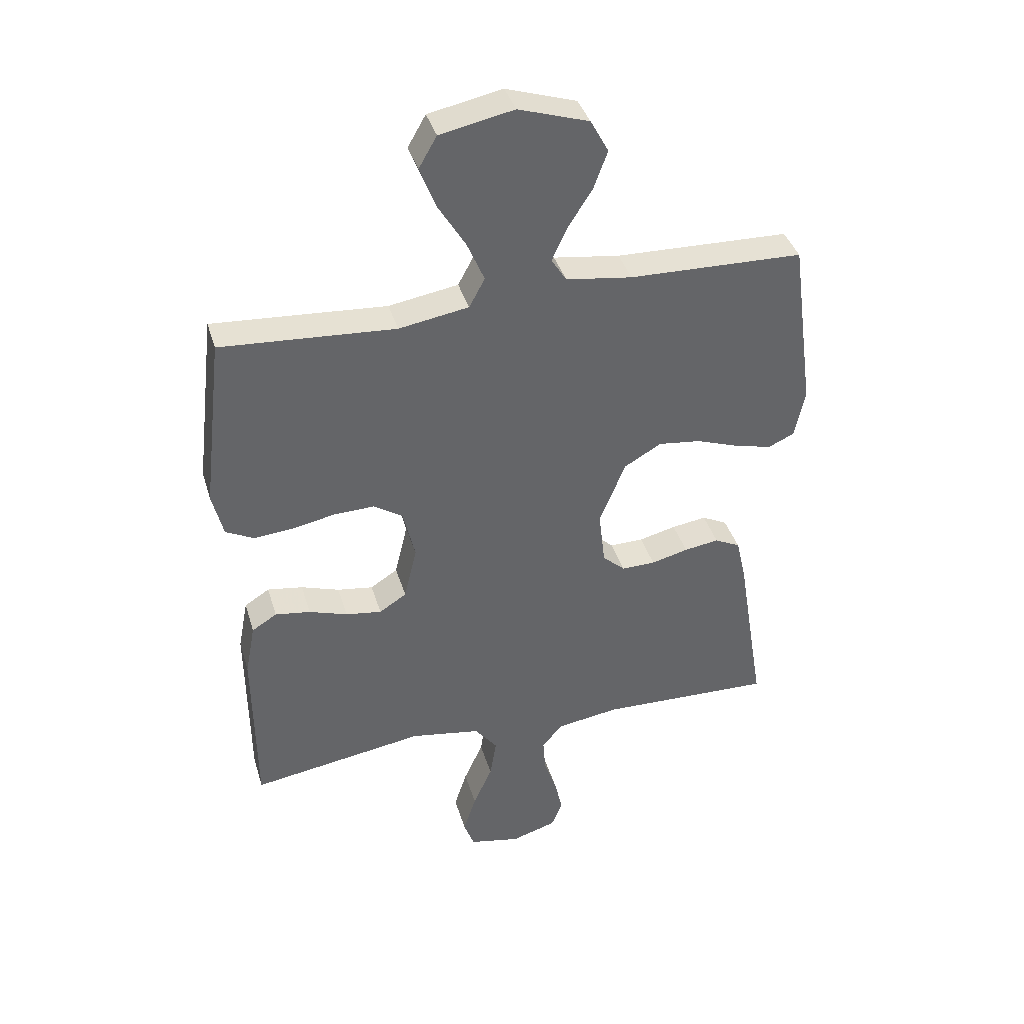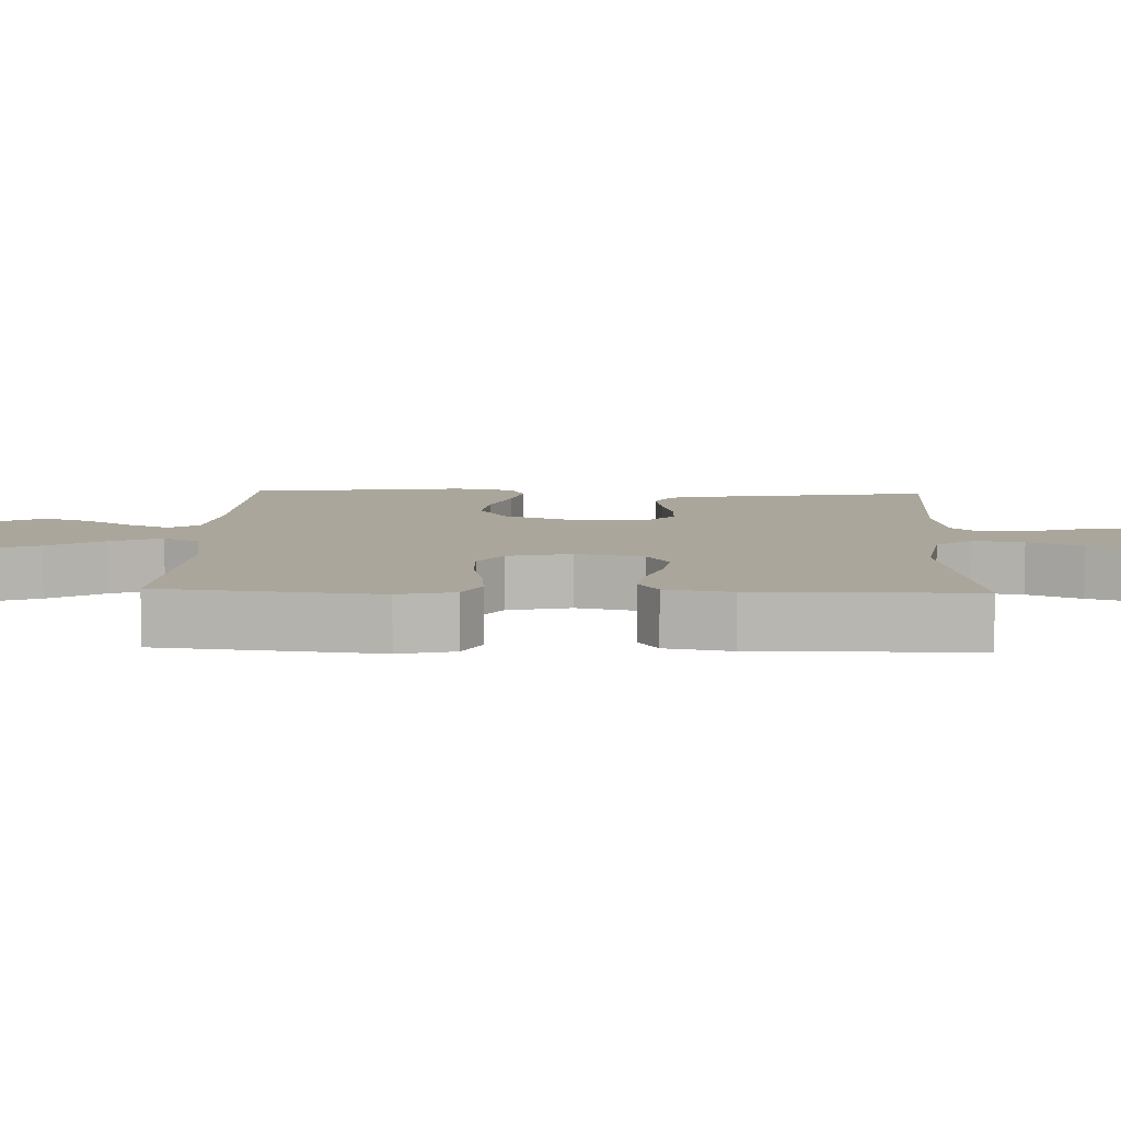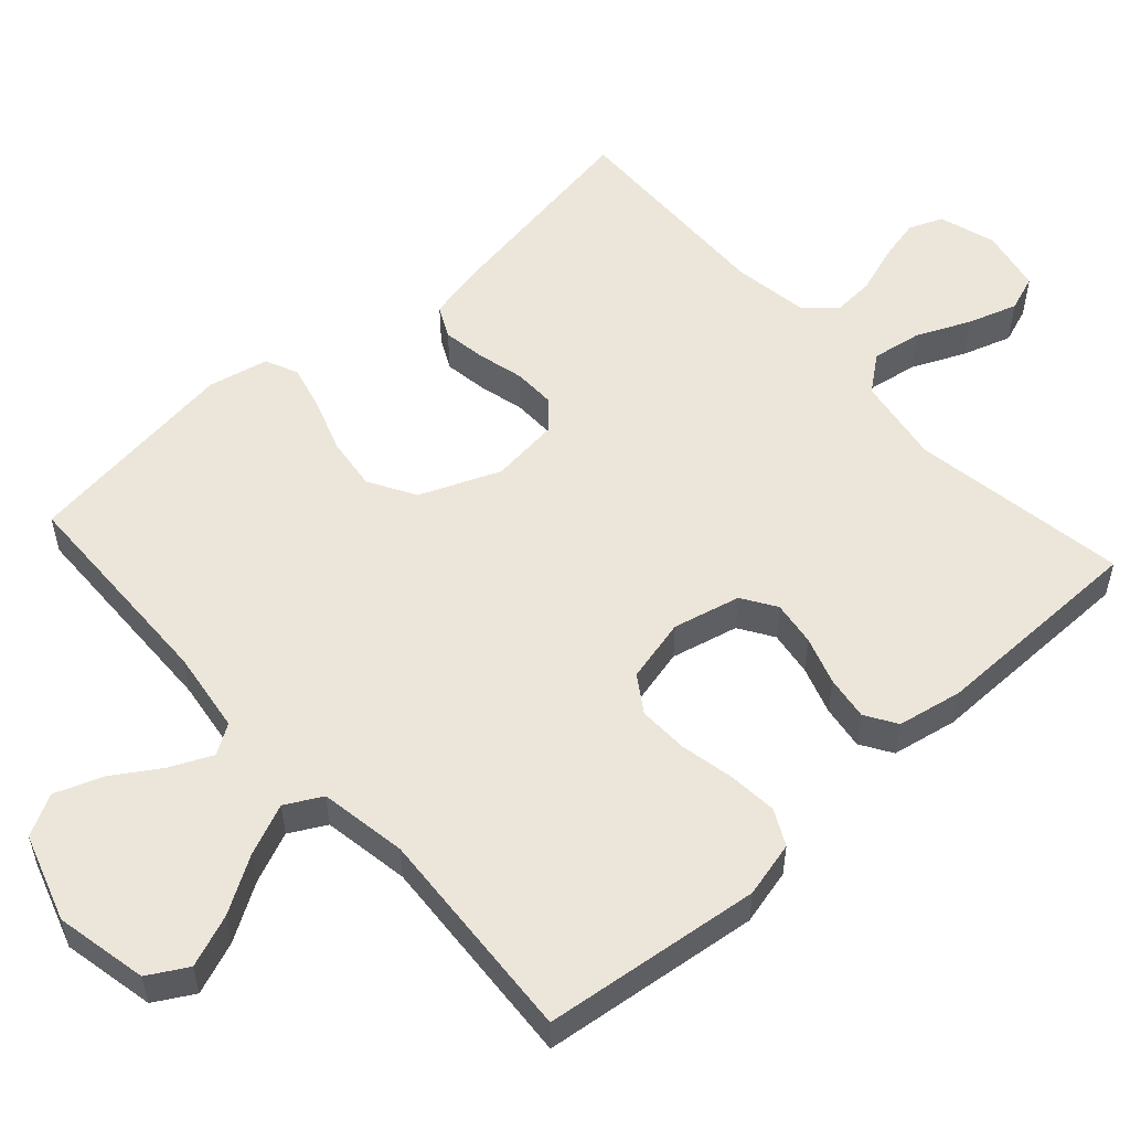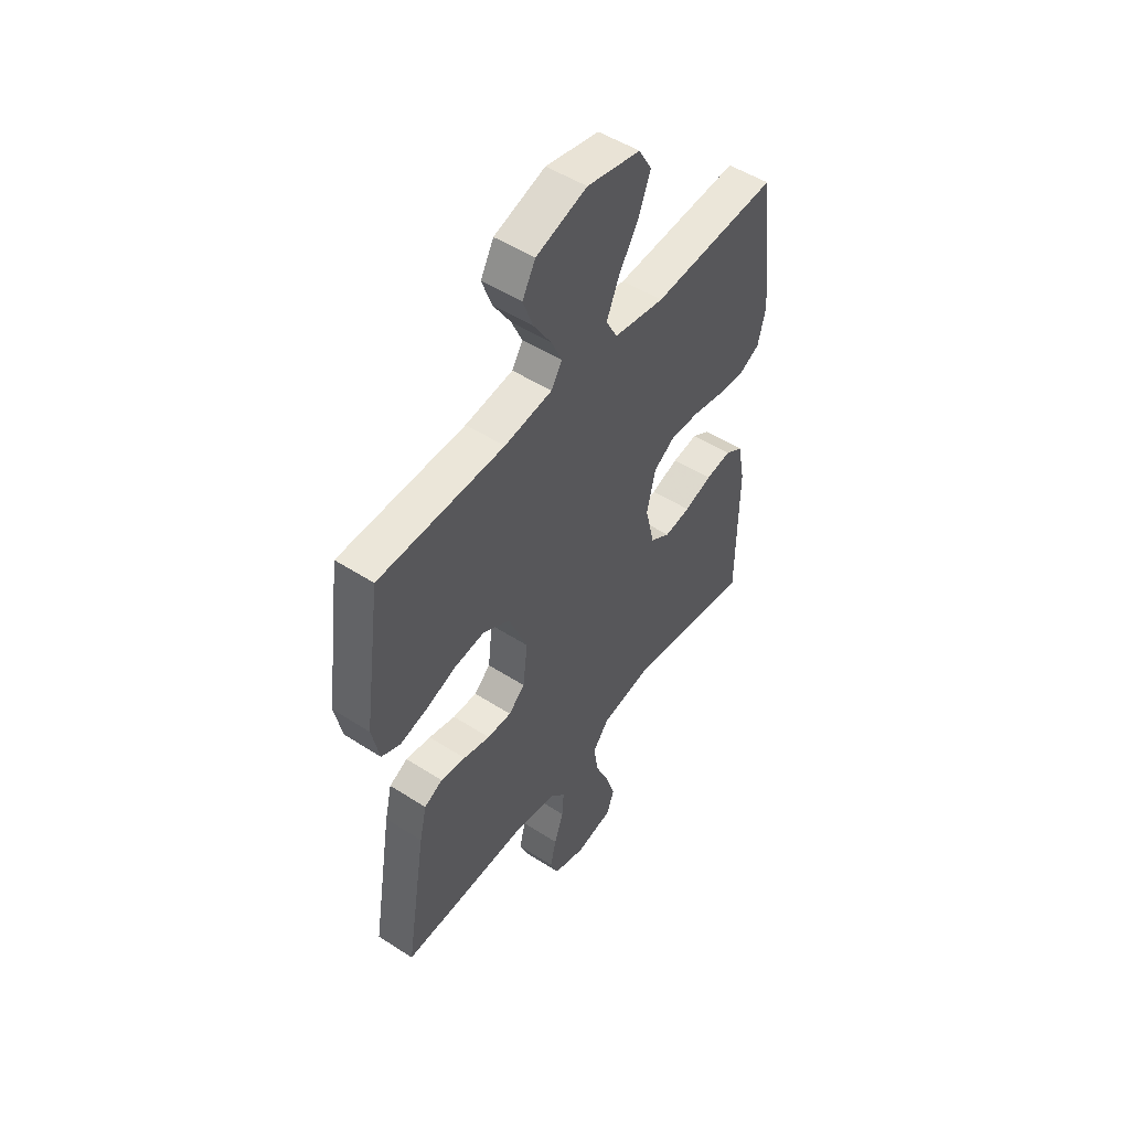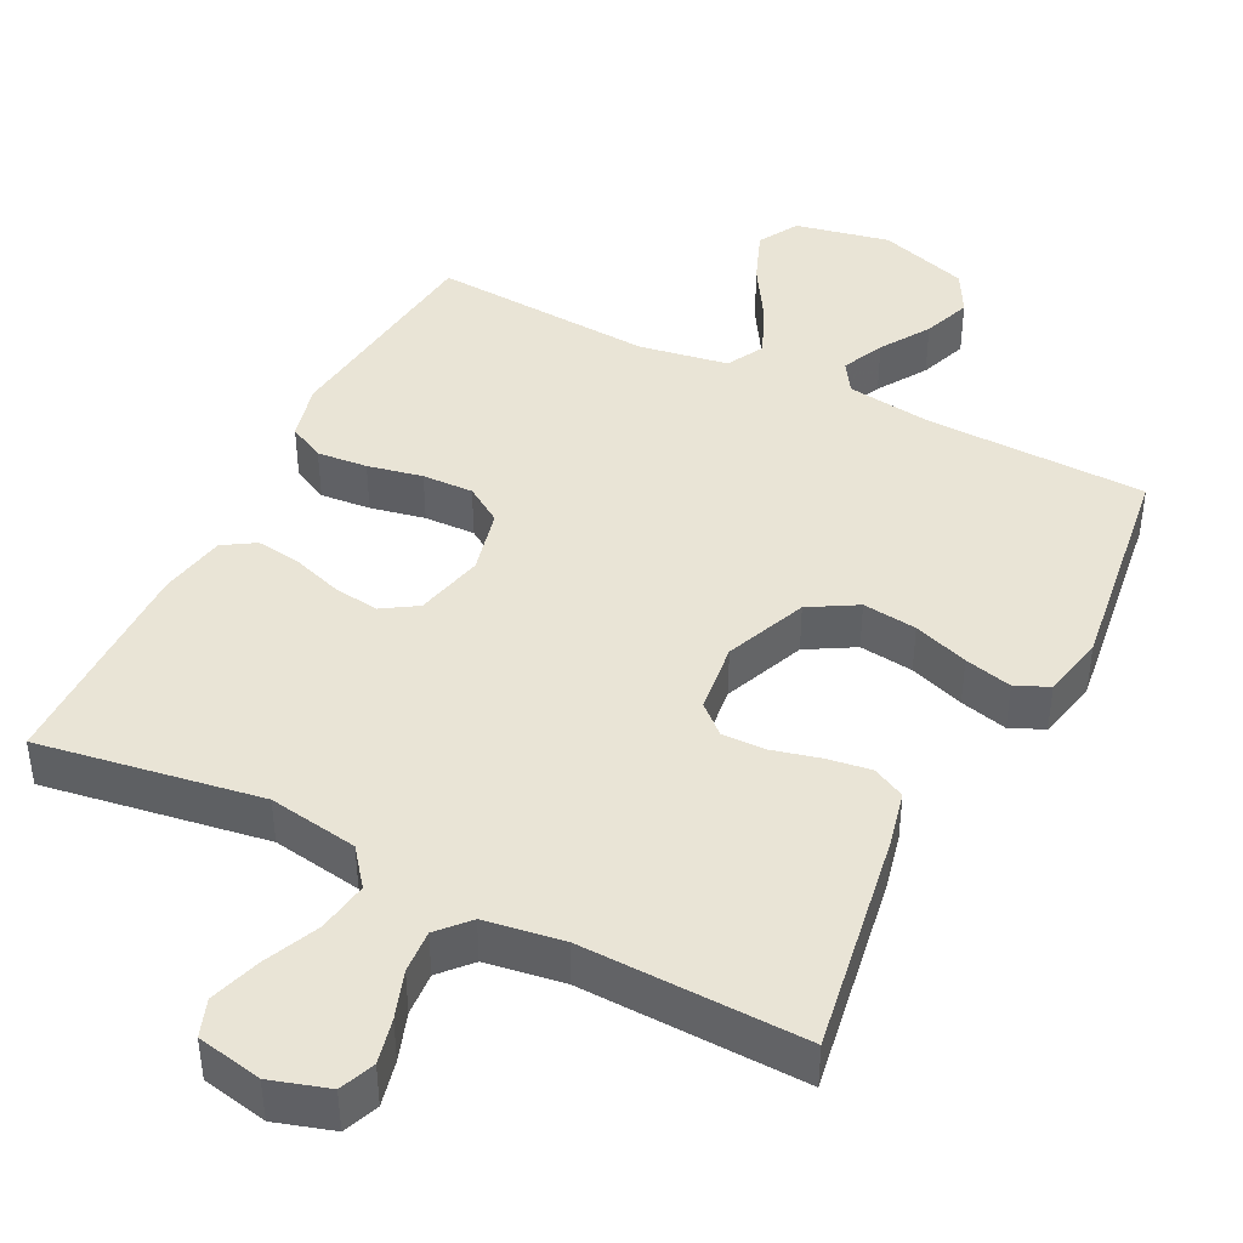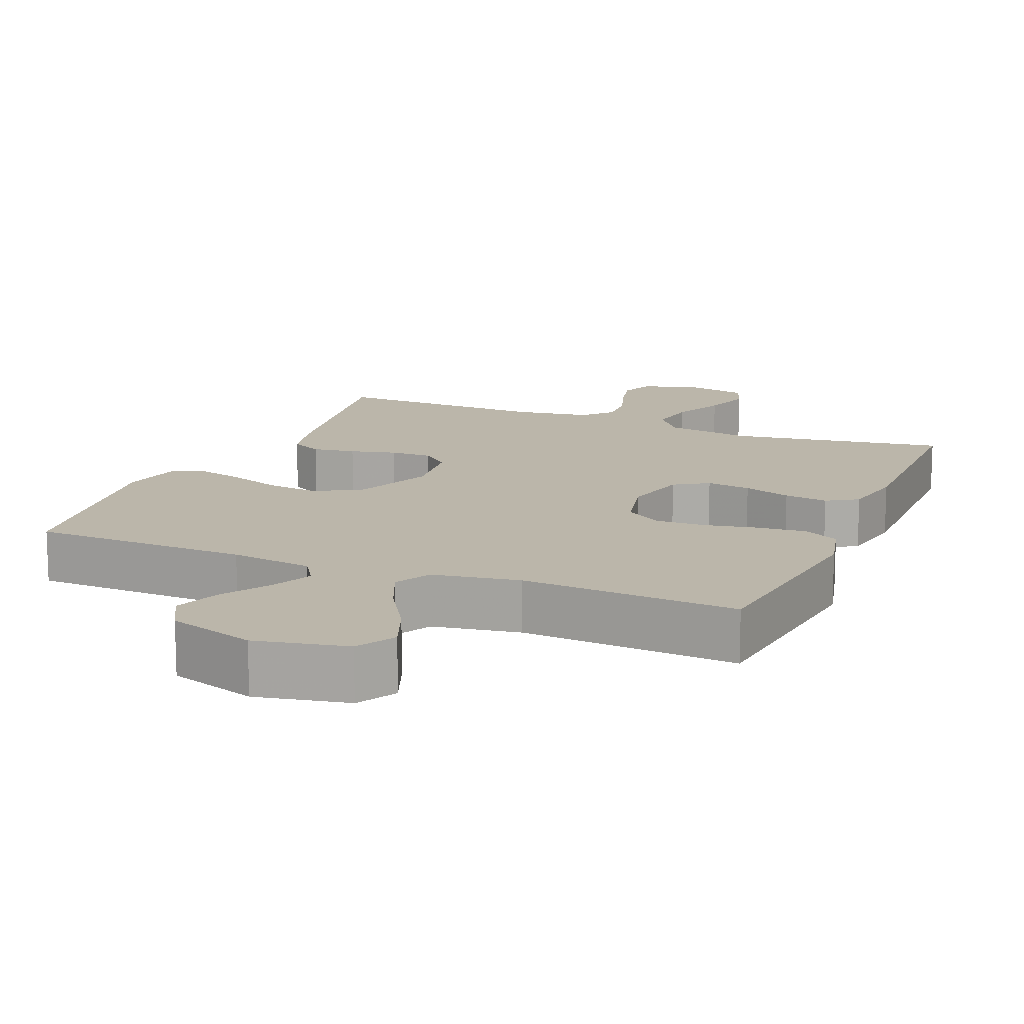
<metadata>
{"format":"obj","ext":"obj","renderer":"f3d","projection":"perspective","resolution":1024,"background":"white","views":[{"elev":38.9,"azim":163.9,"up":"+Z"},{"elev":8.0,"azim":92.0,"up":"+Y"},{"elev":54.3,"azim":48.0,"up":"+Y"},{"elev":50.4,"azim":-54.7,"up":"+Z"},{"elev":42.7,"azim":-153.3,"up":"+Y"},{"elev":14.1,"azim":22.5,"up":"+Y"}]}
</metadata>
<code>
v 0.5 0.07 -0.5
v 0.2 0.07 -0.453
v 0.079 0.07 -0.473
v 0.04 0.07 -0.523
v 0.051 0.07 -0.592
v 0.084 0.07 -0.666
v 0.106 0.07 -0.734
v 0.088 0.07 -0.784
v 0 0.07 -0.802
v -0.078 0.07 -0.778
v -0.097 0.07 -0.731
v -0.083 0.07 -0.67
v -0.061 0.07 -0.606
v -0.057 0.07 -0.548
v -0.094 0.07 -0.507
v -0.2 0.07 -0.491
v -0.5 0.07 -0.5
v -0.451 0.07 -0.2
v -0.434 0.07 -0.126
v -0.39 0.07 -0.104
v -0.33 0.07 -0.113
v -0.266 0.07 -0.129
v -0.208 0.07 -0.13
v -0.169 0.07 -0.095
v -0.158 0.07 0
v -0.203 0.07 0.11
v -0.267 0.07 0.147
v -0.34 0.07 0.138
v -0.414 0.07 0.112
v -0.478 0.07 0.096
v -0.523 0.07 0.116
v -0.541 0.07 0.2
v -0.5 0.07 0.5
v -0.2 0.07 0.508
v -0.086 0.07 0.524
v -0.06 0.07 0.565
v -0.086 0.07 0.622
v -0.128 0.07 0.688
v -0.152 0.07 0.753
v -0.121 0.07 0.81
v 0 0.07 0.849
v 0.127 0.07 0.823
v 0.158 0.07 0.769
v 0.13 0.07 0.697
v 0.083 0.07 0.62
v 0.053 0.07 0.55
v 0.08 0.07 0.5
v 0.2 0.07 0.48
v 0.5 0.07 0.5
v 0.535 0.07 0.2
v 0.516 0.07 0.123
v 0.467 0.07 0.098
v 0.399 0.07 0.104
v 0.325 0.07 0.119
v 0.256 0.07 0.121
v 0.206 0.07 0.088
v 0.185 0.07 0
v 0.207 0.07 -0.093
v 0.254 0.07 -0.123
v 0.316 0.07 -0.114
v 0.382 0.07 -0.092
v 0.443 0.07 -0.083
v 0.486 0.07 -0.11
v 0.503 0.07 -0.2
v 0.5 0 -0.5
v 0.2 0 -0.453
v 0.079 0 -0.473
v 0.04 0 -0.523
v 0.051 0 -0.592
v 0.084 0 -0.666
v 0.106 0 -0.734
v 0.088 0 -0.784
v 0 0 -0.802
v -0.078 0 -0.778
v -0.097 0 -0.731
v -0.083 0 -0.67
v -0.061 0 -0.606
v -0.057 0 -0.548
v -0.094 0 -0.507
v -0.2 0 -0.491
v -0.5 0 -0.5
v -0.451 0 -0.2
v -0.434 0 -0.126
v -0.39 0 -0.104
v -0.33 0 -0.113
v -0.266 0 -0.129
v -0.208 0 -0.13
v -0.169 0 -0.095
v -0.158 0 0
v -0.203 0 0.11
v -0.267 0 0.147
v -0.34 0 0.138
v -0.414 0 0.112
v -0.478 0 0.096
v -0.523 0 0.116
v -0.541 0 0.2
v -0.5 0 0.5
v -0.2 0 0.508
v -0.086 0 0.524
v -0.06 0 0.565
v -0.086 0 0.622
v -0.128 0 0.688
v -0.152 0 0.753
v -0.121 0 0.81
v 0 0 0.849
v 0.127 0 0.823
v 0.158 0 0.769
v 0.13 0 0.697
v 0.083 0 0.62
v 0.053 0 0.55
v 0.08 0 0.5
v 0.2 0 0.48
v 0.5 0 0.5
v 0.535 0 0.2
v 0.516 0 0.123
v 0.467 0 0.098
v 0.399 0 0.104
v 0.325 0 0.119
v 0.256 0 0.121
v 0.206 0 0.088
v 0.185 0 0
v 0.207 0 -0.093
v 0.254 0 -0.123
v 0.316 0 -0.114
v 0.382 0 -0.092
v 0.443 0 -0.083
v 0.486 0 -0.11
v 0.503 0 -0.2
f 64 1 2
f 63 64 2
f 62 63 2
f 61 62 2
f 60 61 2
f 59 60 2 3
f 58 59 3 4
f 57 58 4
f 56 57 4
f 52 53 54
f 51 52 54
f 50 51 54
f 49 50 54
f 48 49 54
f 47 48 54 55
f 46 47 55 56
f 43 44 45
f 42 43 45
f 41 42 45
f 40 41 45
f 39 40 45
f 38 39 45
f 37 38 45
f 36 37 45 46
f 46 56 4
f 36 46 4
f 35 36 4
f 32 33 34
f 31 32 34
f 30 31 34
f 29 30 34
f 28 29 34
f 27 28 34 35
f 20 21 22
f 19 20 22
f 18 19 22
f 17 18 22
f 16 17 22
f 15 16 22 23
f 14 15 23 24
f 11 12 13
f 10 11 13
f 9 10 13
f 8 9 13
f 7 8 13
f 6 7 13
f 5 6 13
f 4 5 13 14
f 14 24 25
f 4 14 25
f 35 4 25
f 35 25 26
f 26 27 35
f 66 65 128
f 66 128 127
f 66 127 126
f 66 126 125
f 66 125 124
f 67 66 124 123
f 68 67 123 122
f 68 122 121
f 68 121 120
f 118 117 116
f 118 116 115
f 118 115 114
f 118 114 113
f 118 113 112
f 119 118 112 111
f 120 119 111 110
f 109 108 107
f 109 107 106
f 109 106 105
f 109 105 104
f 109 104 103
f 109 103 102
f 109 102 101
f 110 109 101 100
f 68 120 110
f 68 110 100
f 68 100 99
f 98 97 96
f 98 96 95
f 98 95 94
f 98 94 93
f 98 93 92
f 99 98 92 91
f 86 85 84
f 86 84 83
f 86 83 82
f 86 82 81
f 86 81 80
f 87 86 80 79
f 88 87 79 78
f 77 76 75
f 77 75 74
f 77 74 73
f 77 73 72
f 77 72 71
f 77 71 70
f 77 70 69
f 78 77 69 68
f 89 88 78
f 89 78 68
f 89 68 99
f 90 89 99
f 99 91 90
f 1 65 66 2
f 2 66 67 3
f 3 67 68 4
f 4 68 69 5
f 5 69 70 6
f 6 70 71 7
f 7 71 72 8
f 8 72 73 9
f 9 73 74 10
f 10 74 75 11
f 11 75 76 12
f 12 76 77 13
f 13 77 78 14
f 14 78 79 15
f 15 79 80 16
f 16 80 81 17
f 17 81 82 18
f 18 82 83 19
f 19 83 84 20
f 20 84 85 21
f 21 85 86 22
f 22 86 87 23
f 23 87 88 24
f 24 88 89 25
f 25 89 90 26
f 26 90 91 27
f 27 91 92 28
f 28 92 93 29
f 29 93 94 30
f 30 94 95 31
f 31 95 96 32
f 32 96 97 33
f 33 97 98 34
f 34 98 99 35
f 35 99 100 36
f 36 100 101 37
f 37 101 102 38
f 38 102 103 39
f 39 103 104 40
f 40 104 105 41
f 41 105 106 42
f 42 106 107 43
f 43 107 108 44
f 44 108 109 45
f 45 109 110 46
f 46 110 111 47
f 47 111 112 48
f 48 112 113 49
f 49 113 114 50
f 50 114 115 51
f 51 115 116 52
f 52 116 117 53
f 53 117 118 54
f 54 118 119 55
f 55 119 120 56
f 56 120 121 57
f 57 121 122 58
f 58 122 123 59
f 59 123 124 60
f 60 124 125 61
f 61 125 126 62
f 62 126 127 63
f 63 127 128 64
f 64 128 65 1

</code>
